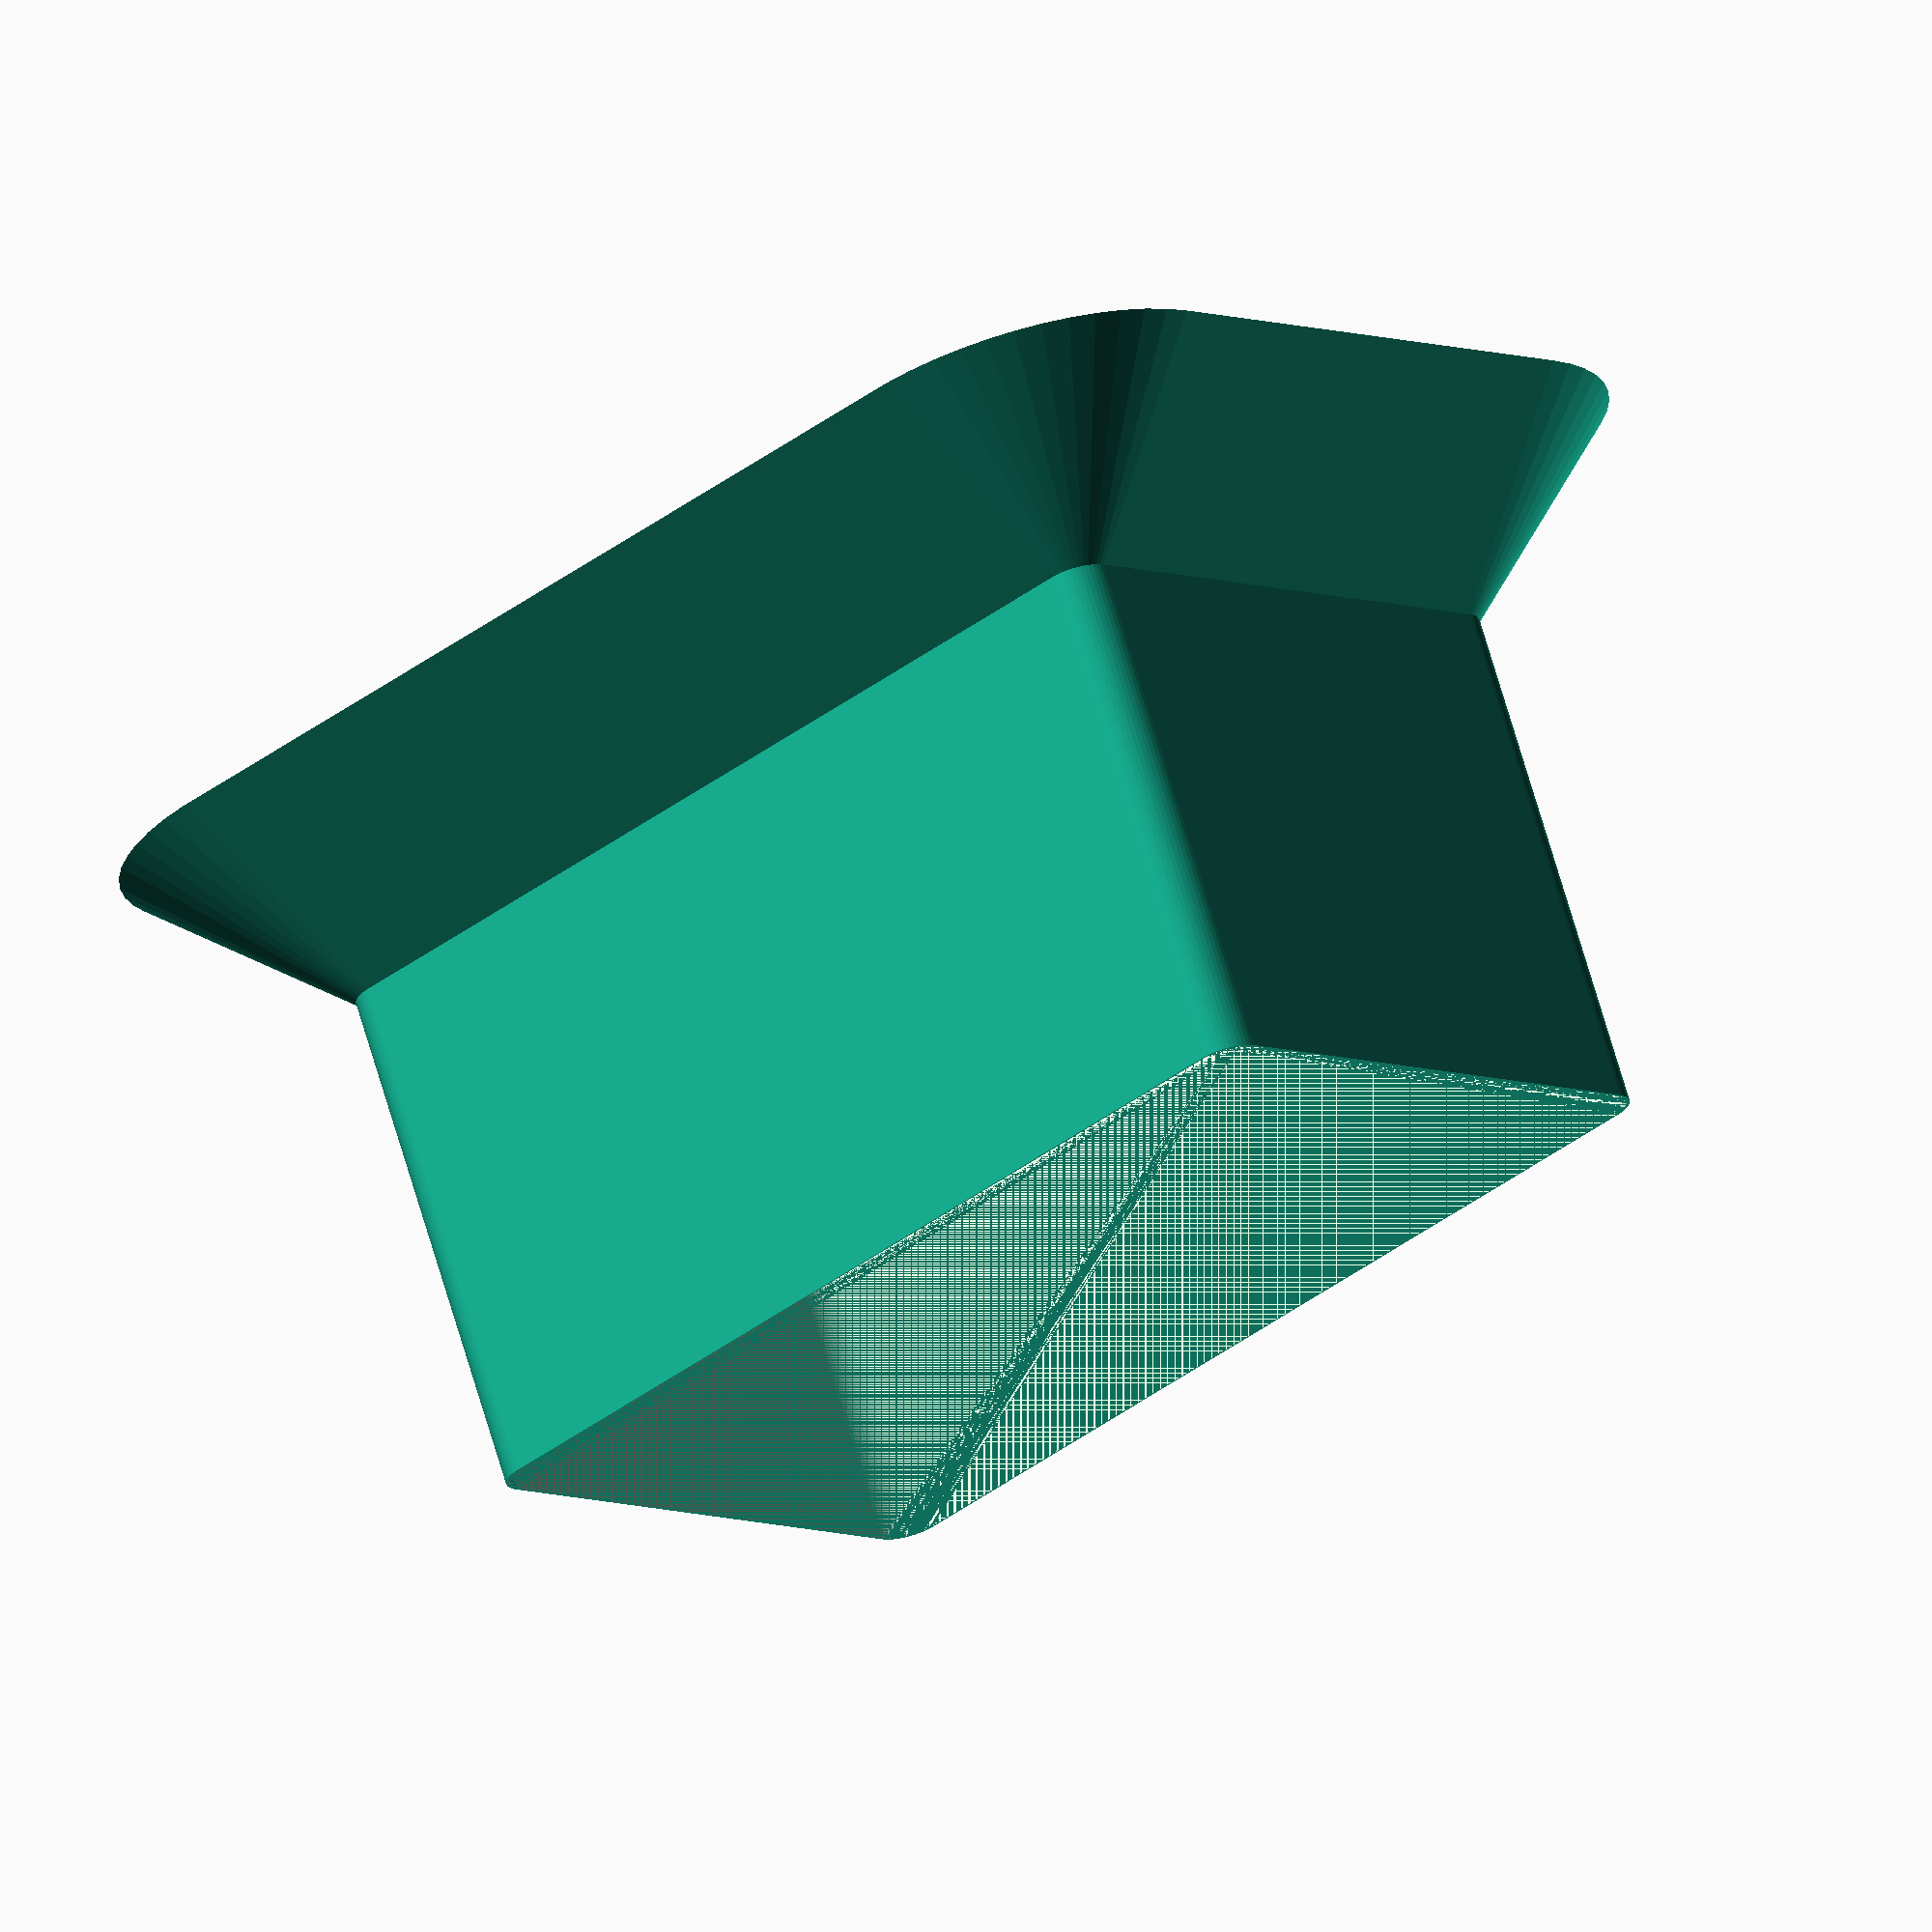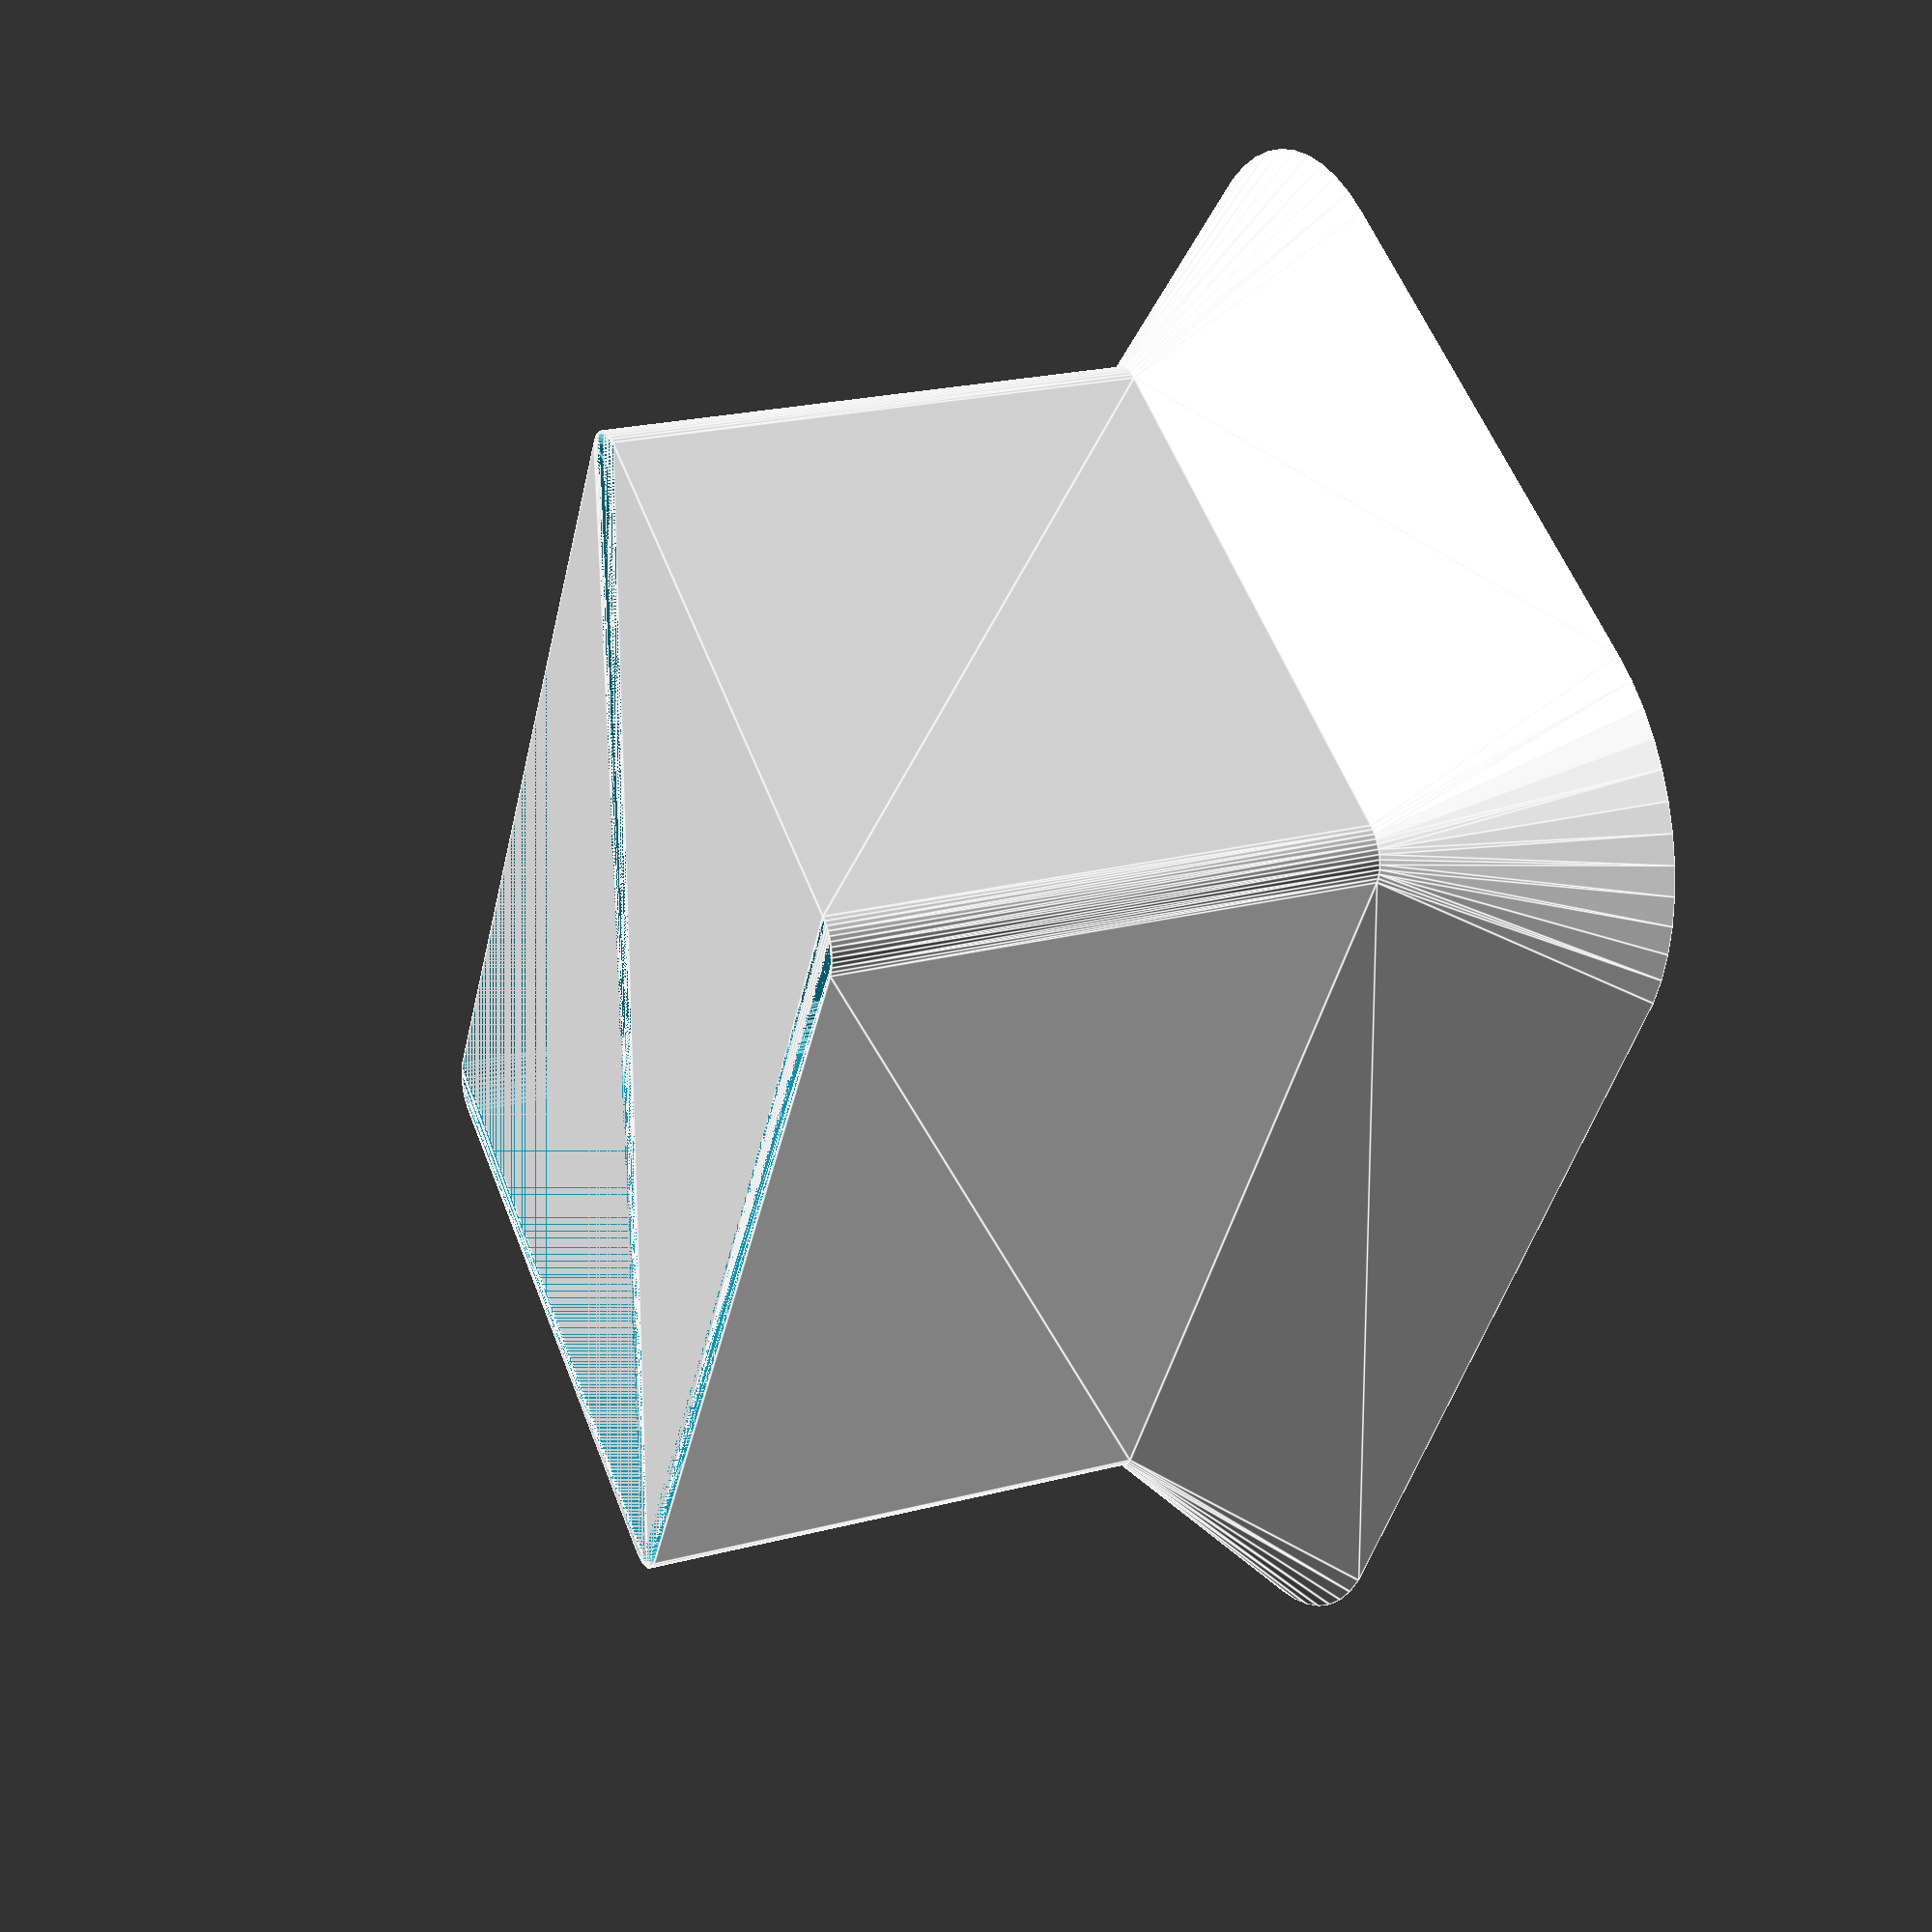
<openscad>
$fn = 50;


difference() {
	union() {
		translate(v = [0, 0, 0]) {
			rotate(a = [0, 0, 0]) {
				difference() {
					union() {
						hull() {
							translate(v = [-62.5000000000, 37.5000000000, 0]) {
								cylinder(h = 25, r = 5, r1 = 30.0000000000, r2 = 5);
							}
							translate(v = [62.5000000000, 37.5000000000, 0]) {
								cylinder(h = 25, r = 5, r1 = 30.0000000000, r2 = 5);
							}
							translate(v = [-62.5000000000, -37.5000000000, 0]) {
								cylinder(h = 25, r = 5, r1 = 30.0000000000, r2 = 5);
							}
							translate(v = [62.5000000000, -37.5000000000, 0]) {
								cylinder(h = 25, r = 5, r1 = 30.0000000000, r2 = 5);
							}
						}
					}
					union() {
						hull() {
							translate(v = [-62.2000000000, 37.2000000000, 0]) {
								cylinder(h = 25, r = 5, r1 = 29.7000000000, r2 = 4.7000000000);
							}
							translate(v = [62.2000000000, 37.2000000000, 0]) {
								cylinder(h = 25, r = 5, r1 = 29.7000000000, r2 = 4.7000000000);
							}
							translate(v = [-62.2000000000, -37.2000000000, 0]) {
								cylinder(h = 25, r = 5, r1 = 29.7000000000, r2 = 4.7000000000);
							}
							translate(v = [62.2000000000, -37.2000000000, 0]) {
								cylinder(h = 25, r = 5, r1 = 29.7000000000, r2 = 4.7000000000);
							}
						}
					}
				}
			}
		}
		translate(v = [0, 0, 25]) {
			rotate(a = [0, 0, 0]) {
				difference() {
					union() {
						hull() {
							translate(v = [-62.5000000000, 37.5000000000, 0]) {
								cylinder(h = 70, r = 5);
							}
							translate(v = [62.5000000000, 37.5000000000, 0]) {
								cylinder(h = 70, r = 5);
							}
							translate(v = [-62.5000000000, -37.5000000000, 0]) {
								cylinder(h = 70, r = 5);
							}
							translate(v = [62.5000000000, -37.5000000000, 0]) {
								cylinder(h = 70, r = 5);
							}
						}
					}
					union() {
						hull() {
							translate(v = [-62.2000000000, 37.2000000000, 0]) {
								cylinder(h = 70, r = 5);
							}
							translate(v = [62.2000000000, 37.2000000000, 0]) {
								cylinder(h = 70, r = 5);
							}
							translate(v = [-62.2000000000, -37.2000000000, 0]) {
								cylinder(h = 70, r = 5);
							}
							translate(v = [62.2000000000, -37.2000000000, 0]) {
								cylinder(h = 70, r = 5);
							}
						}
					}
				}
			}
		}
	}
	union();
}
</openscad>
<views>
elev=110.6 azim=138.2 roll=196.3 proj=o view=solid
elev=157.4 azim=300.3 roll=114.2 proj=p view=edges
</views>
